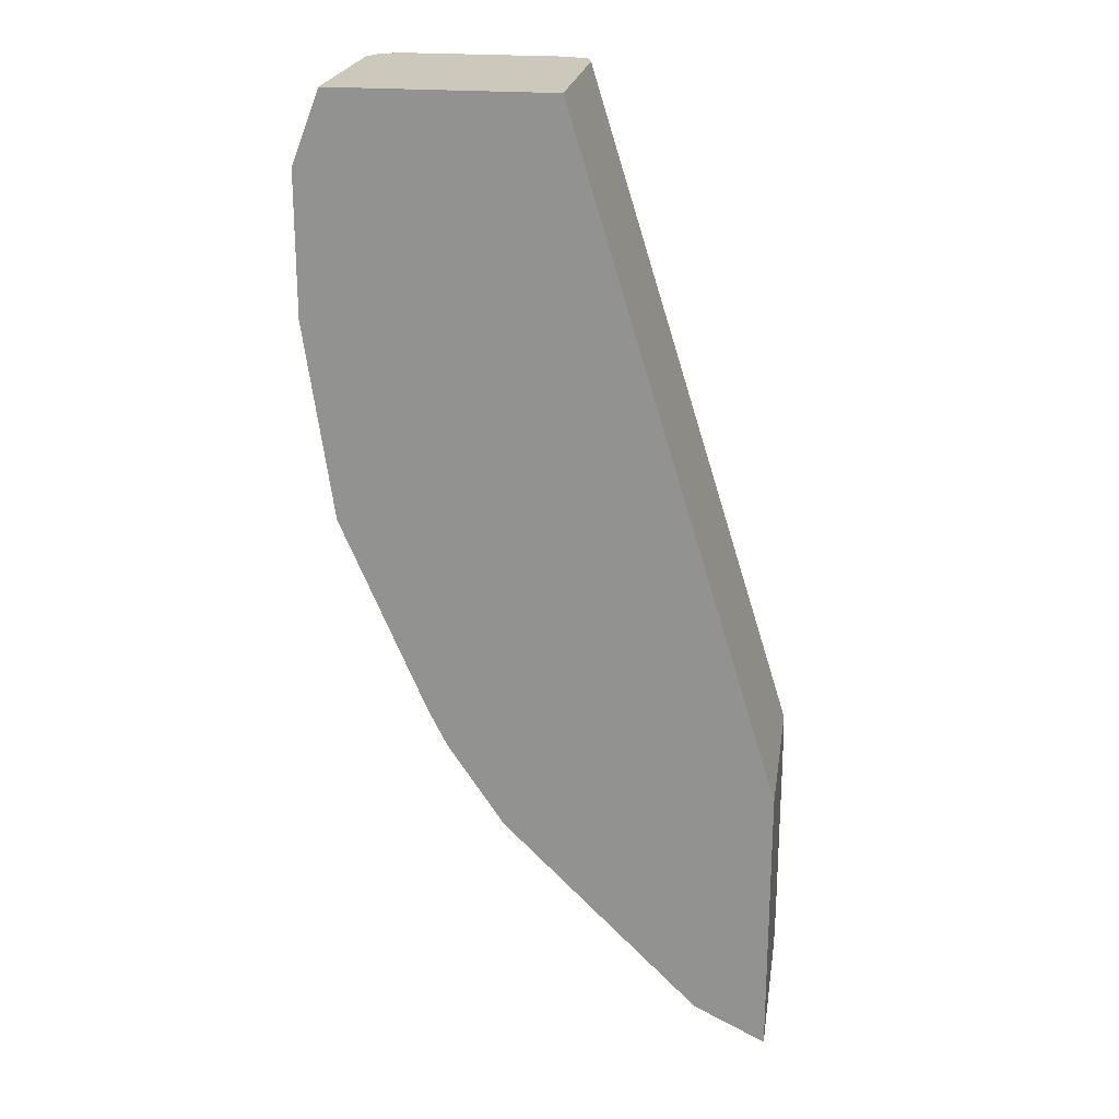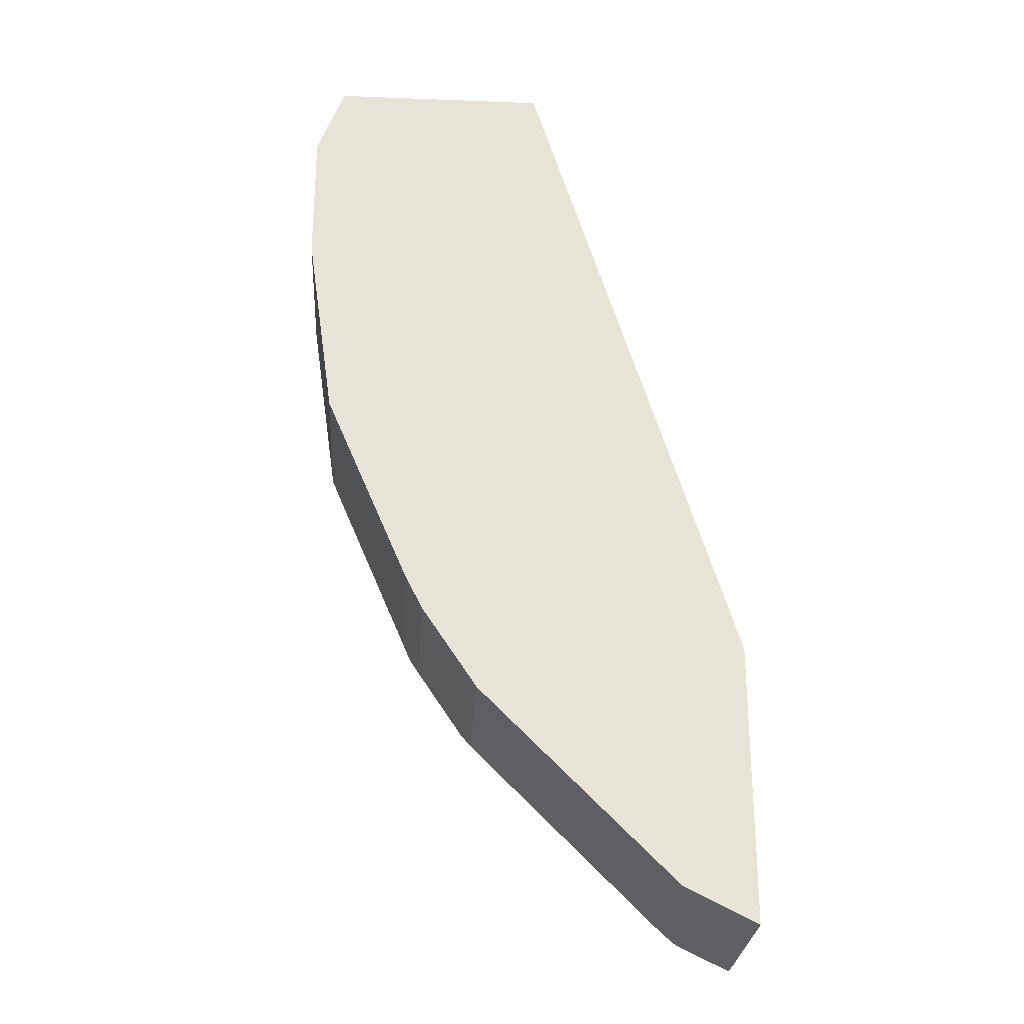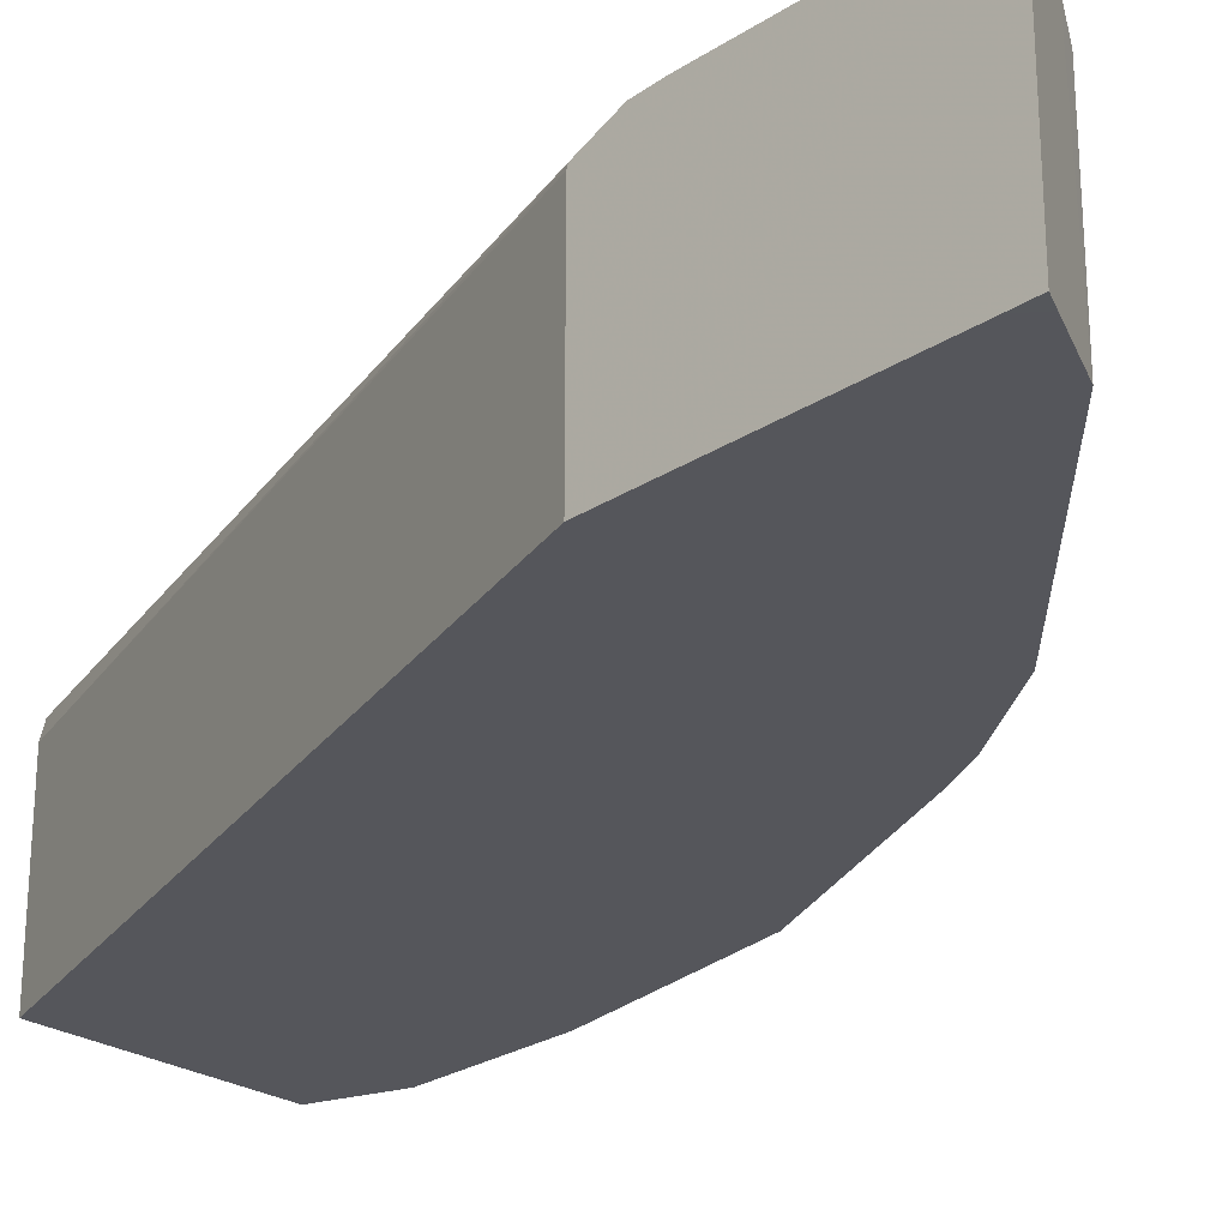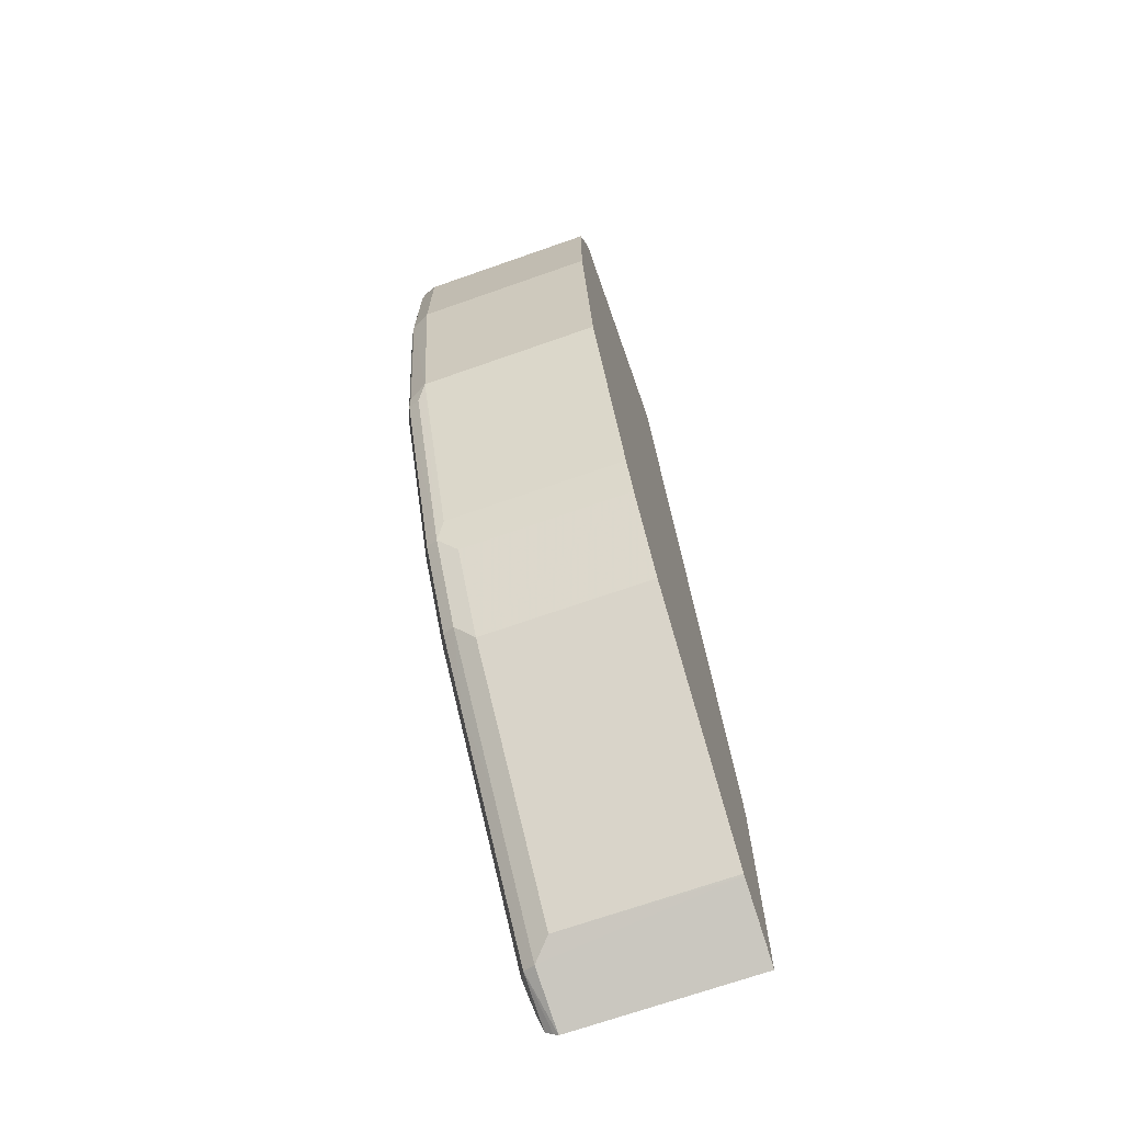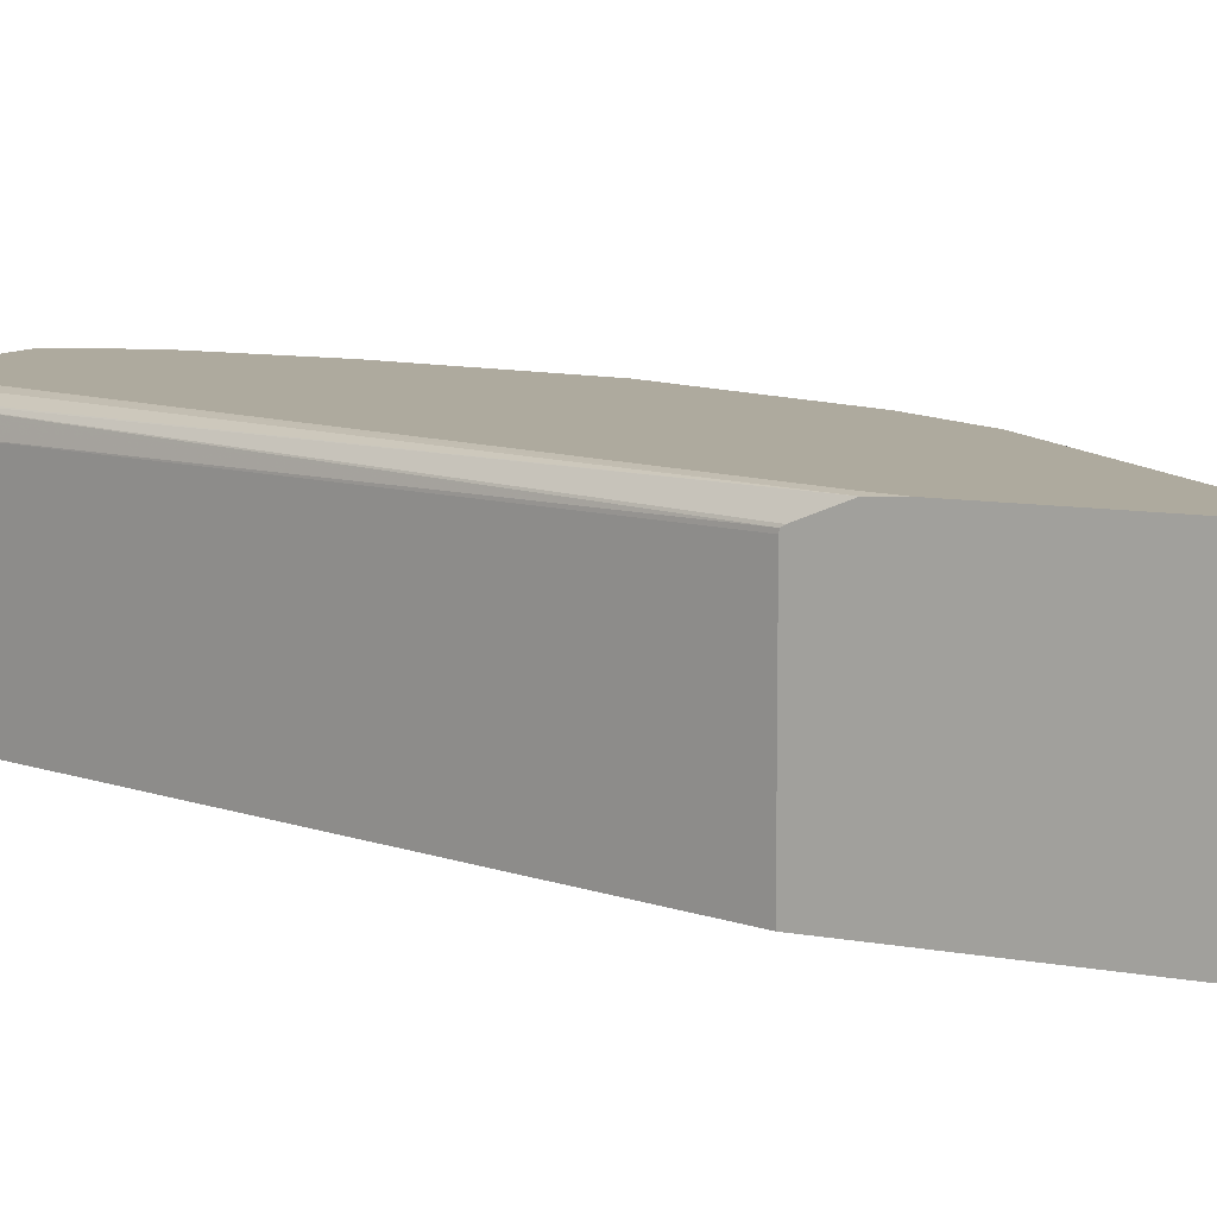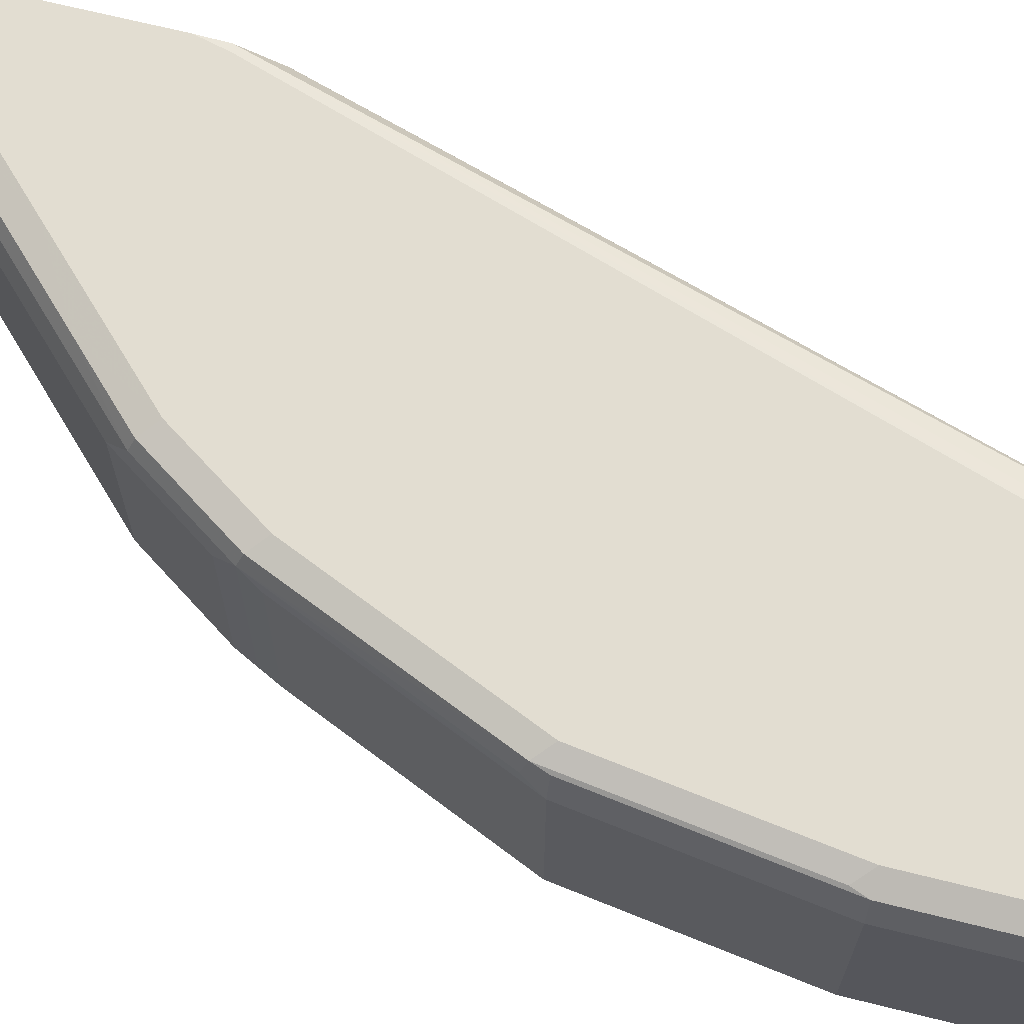
<metadata>
{"format":"obj","ext":"obj","renderer":"f3d","projection":"perspective","resolution":1024,"background":"white","views":[{"elev":22.1,"azim":8.6,"up":"+Z"},{"elev":-26.8,"azim":-3.5,"up":"+Z"},{"elev":-26.3,"azim":135.4,"up":"+Y"},{"elev":-70.4,"azim":-70.7,"up":"+Z"},{"elev":9.3,"azim":116.4,"up":"+Y"},{"elev":68.5,"azim":-76.0,"up":"+Y"}]}
</metadata>
<code>
v -0.2895 0.1997 -0.108
v -0.2895 0.0919 -0.108
v -0.2895 0.2014 -0.1084
v -0.411 0.1957 0.2869
v -0.2895 0.0919 -0.2565
v -0.411 0.0919 0.2869
v -0.2895 0.2025 -0.1101
v -0.4136 0.2061 0.2869
v -0.4131 0.2041 0.2869
v -0.2979 0.0919 -0.2668
v -0.2895 0.09197 -0.2711
v -0.5381 0.0919 0.2869
v -0.2895 0.2112 -0.1312
v -0.4141 0.2067 0.2869
v -0.299 0.0919 -0.2663
v -0.2895 0.1997 -0.2711
v -0.3306 0.0919 -0.2505
v -0.5381 0.1957 0.2869
v -0.5544 0.0919 0.2446
v -0.2895 0.212 -0.1467
v -0.2935 0.212 -0.1304
v -0.4306 0.212 0.2869
v -0.4239 0.2105 0.2869
v -0.3207 0.2011 -0.2554
v -0.318 0.2079 -0.2527
v -0.2895 0.2023 -0.2689
v -0.3316 0.0919 -0.25
v -0.3316 0.1902 -0.25
v -0.5349 0.2021 0.2869
v -0.5503 0.2038 0.2527
v -0.5544 0.1957 0.2446
v -0.5544 0.0919 0.1631
v -0.2895 0.212 -0.2446
v -0.5218 0.212 0.2869
v -0.3343 0.2079 -0.2364
v -0.3479 0.1902 -0.2337
v -0.3859 0.2011 -0.1902
v -0.3098 0.212 -0.2446
v -0.2895 0.2069 -0.2649
v -0.3479 0.0919 -0.2337
v -0.5327 0.2065 0.2869
v -0.549 0.2065 0.2446
v -0.5544 0.1957 0.1631
v -0.5381 0.0919 0.04891
v -0.5381 0.212 0.2446
v -0.5401 0.2079 0.2609
v -0.4158 0.2079 -0.1549
v -0.3751 0.212 -0.1794
v -0.3805 0.1902 -0.2011
v -0.4294 0.1902 -0.1522
v -0.4348 0.2011 -0.1413
v -0.3805 0.0919 -0.2011
v -0.549 0.2065 0.1631
v -0.5381 0.1957 0.04891
v -0.4892 0.0919 -0.06517
v -0.5381 0.212 0.1631
v -0.4511 0.2011 -0.125
v -0.4484 0.2079 -0.1222
v -0.4403 0.212 -0.1141
v -0.4239 0.212 -0.1304
v -0.4294 0.0919 -0.1522
v -0.4457 0.1902 -0.1358
v -0.5462 0.2079 0.1549
v -0.5327 0.2065 0.04891
v -0.5299 0.2079 0.04072
v -0.5327 0.2011 0.03805
v -0.4837 0.2011 -0.0761
v -0.4892 0.1957 -0.06517
v -0.4837 0.0919 -0.0761
v -0.5218 0.212 0.04891
v -0.481 0.2079 -0.07336
v -0.4729 0.212 -0.06517
v -0.4457 0.0919 -0.1358
v -0.4783 0.1902 -0.08696
v -0.4783 0.0919 -0.08696
f 34 46 41
f 35 37 47
f 35 47 48
f 35 48 38
f 36 40 52
f 36 52 49
f 36 49 37
f 41 46 42
f 37 51 47
f 37 49 50
f 42 46 45
f 42 45 56
f 42 56 53
f 34 45 46
f 37 50 51
f 43 53 54
f 70 72 71
f 32 54 44
f 44 54 68
f 24 35 25
f 24 28 36
f 24 36 37
f 24 37 35
f 25 38 39
f 25 39 26
f 33 39 38
f 25 35 38
f 27 36 28
f 29 41 30
f 30 42 31
f 30 41 42
f 31 42 53
f 31 53 43
f 32 43 54
f 27 40 36
f 44 68 55
f 54 67 68
f 47 57 58
f 56 65 63
f 57 62 74
f 57 74 67
f 57 67 71
f 57 71 58
f 58 71 59
f 56 70 65
f 59 71 72
f 62 75 74
f 65 70 71
f 65 71 67
f 65 67 66
f 67 74 75
f 67 75 69
f 62 73 75
f 55 67 69
f 55 68 67
f 54 66 67
f 47 58 59
f 47 59 60
f 47 60 48
f 49 52 61
f 49 61 50
f 50 61 73
f 50 73 62
f 50 62 57
f 50 57 51
f 53 56 63
f 53 63 65
f 53 65 64
f 53 64 54
f 54 64 65
f 54 65 66
f 47 51 57
f 20 22 21
f 20 45 34
f 20 56 45
f 2 69 75
f 2 75 73
f 2 73 61
f 2 61 52
f 2 52 40
f 2 40 27
f 2 55 69
f 2 27 17
f 2 15 10
f 2 10 5
f 3 7 8
f 3 8 9
f 3 9 4
f 4 9 8
f 2 17 15
f 2 44 55
f 2 32 44
f 2 19 32
f 20 34 22
f 1 2 5
f 1 5 11
f 1 11 16
f 1 16 26
f 1 26 39
f 1 39 33
f 1 33 20
f 1 20 13
f 1 7 3
f 1 3 4
f 1 4 6
f 1 6 2
f 2 6 12
f 2 12 19
f 4 8 14
f 4 14 23
f 1 13 7
f 4 22 34
f 16 25 26
f 17 27 28
f 17 28 24
f 18 29 30
f 18 30 31
f 19 31 43
f 16 24 25
f 19 43 32
f 20 48 60
f 20 60 59
f 20 59 72
f 20 72 70
f 4 23 22
f 20 70 56
f 20 33 38
f 16 17 24
f 20 38 48
f 13 22 23
f 13 23 14
f 4 29 18
f 4 18 12
f 4 41 29
f 5 10 11
f 7 13 8
f 8 13 14
f 4 12 6
f 4 34 41
f 11 15 17
f 11 17 16
f 12 18 31
f 12 31 19
f 13 20 21
f 10 15 11
f 13 21 22

</code>
